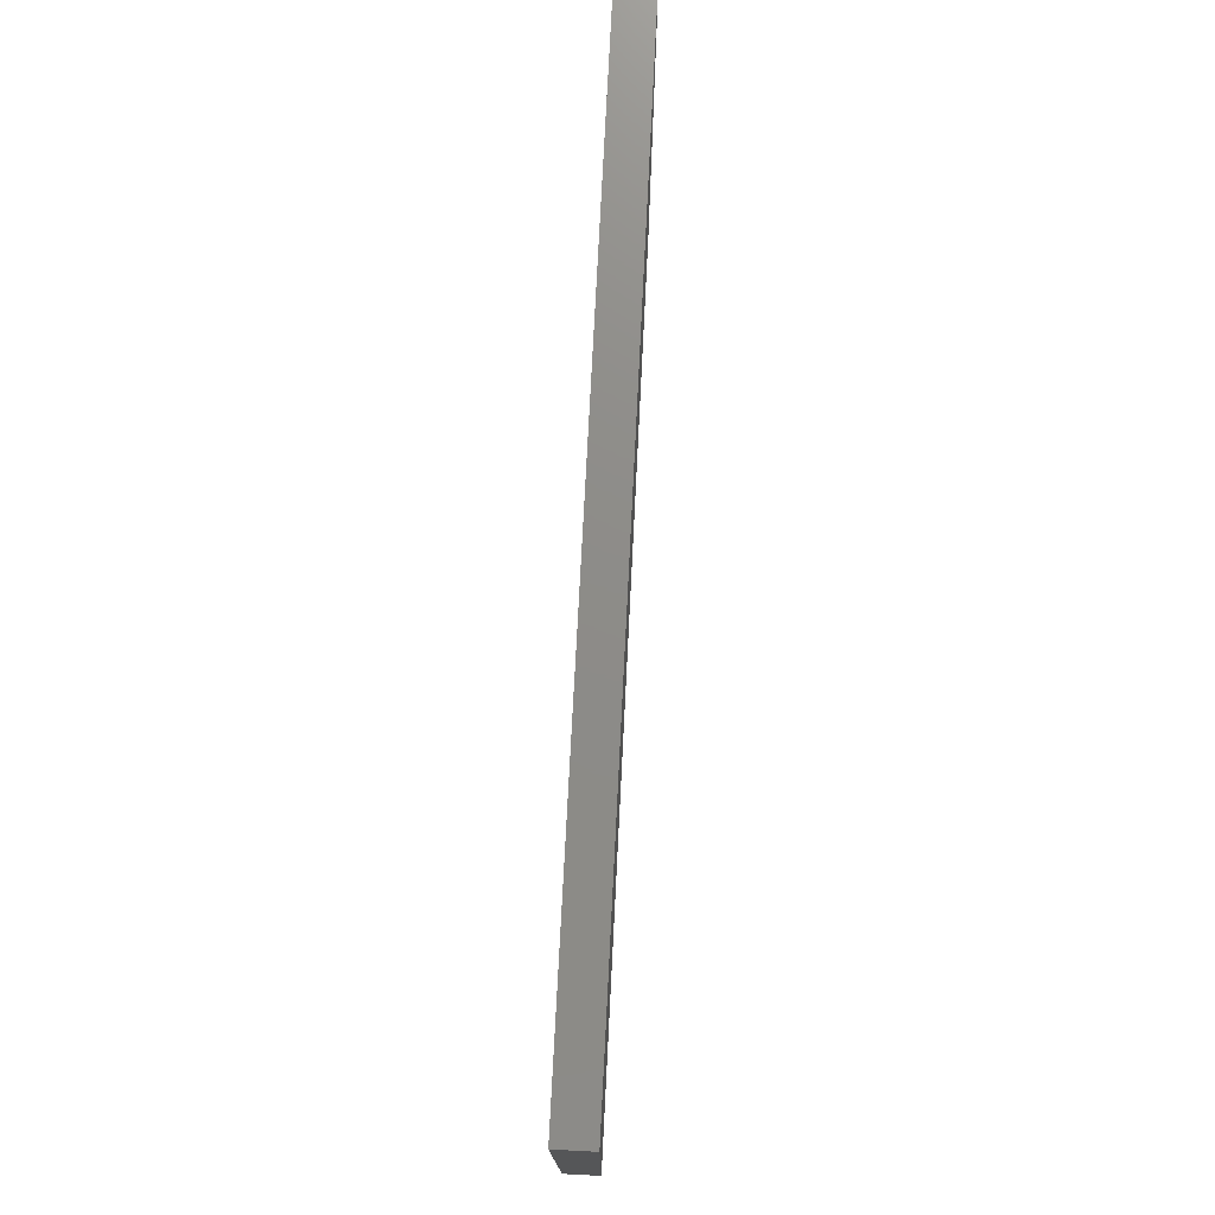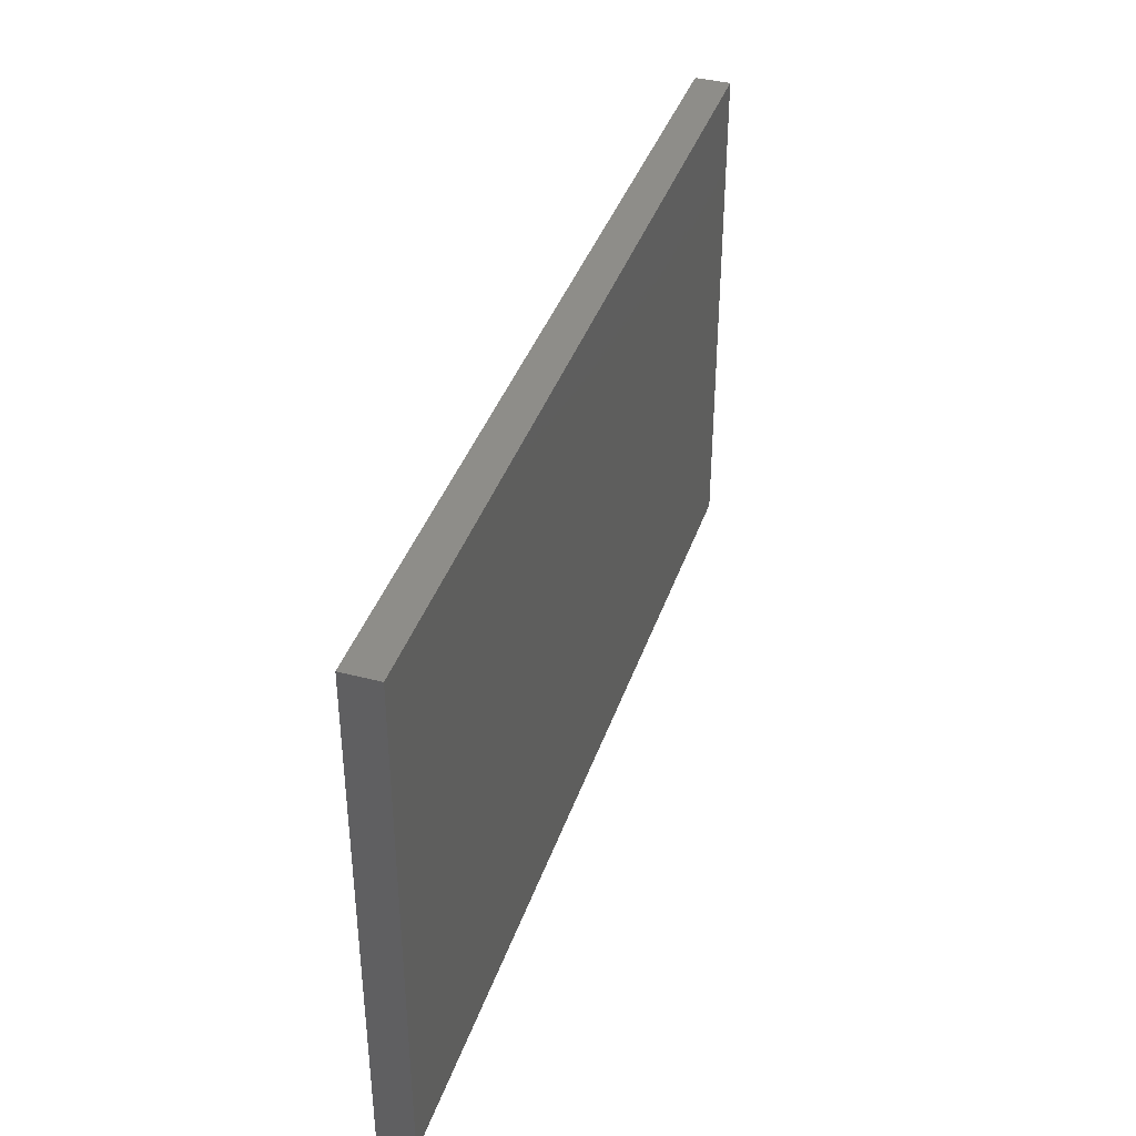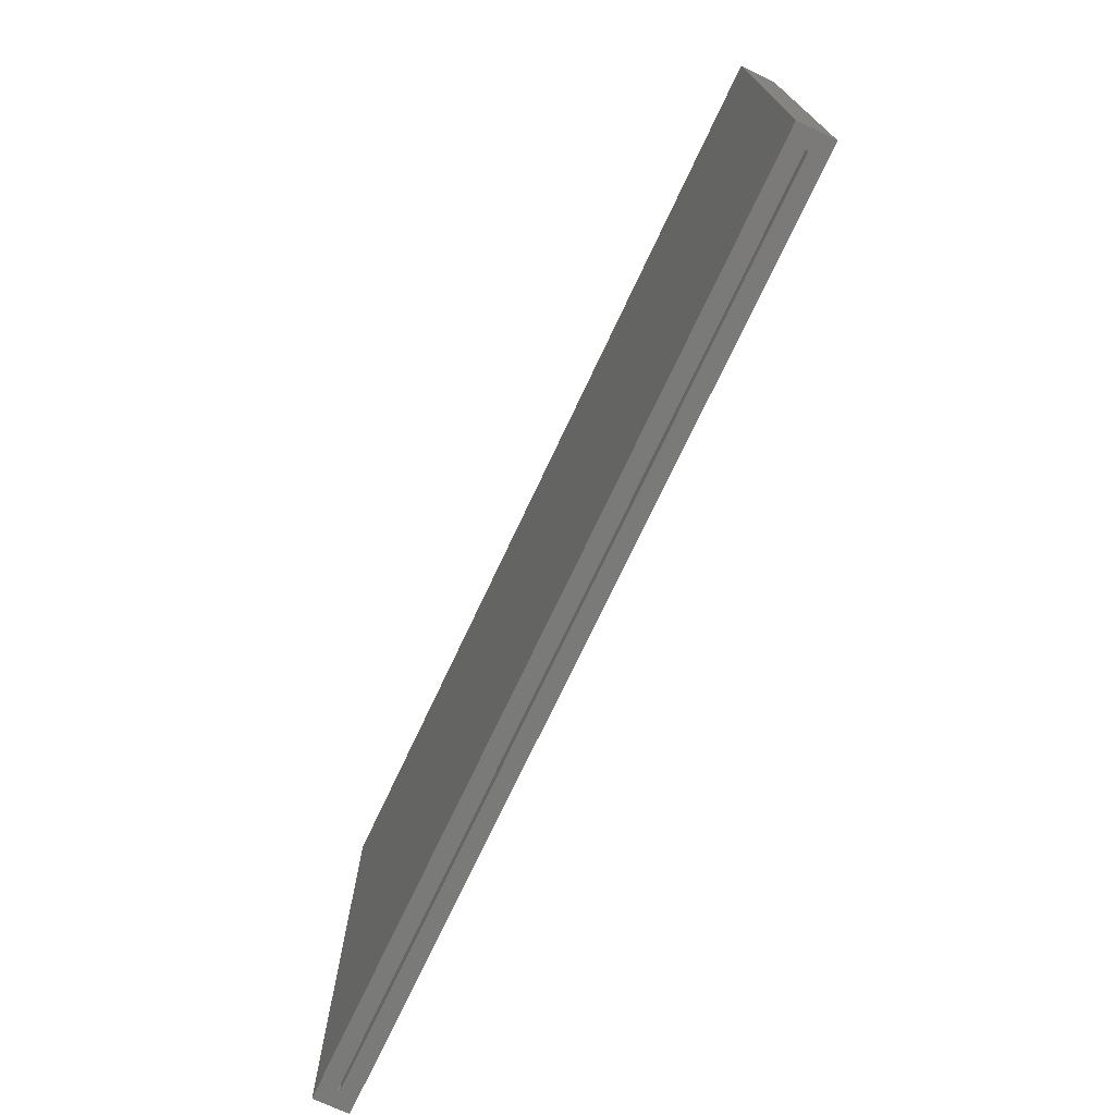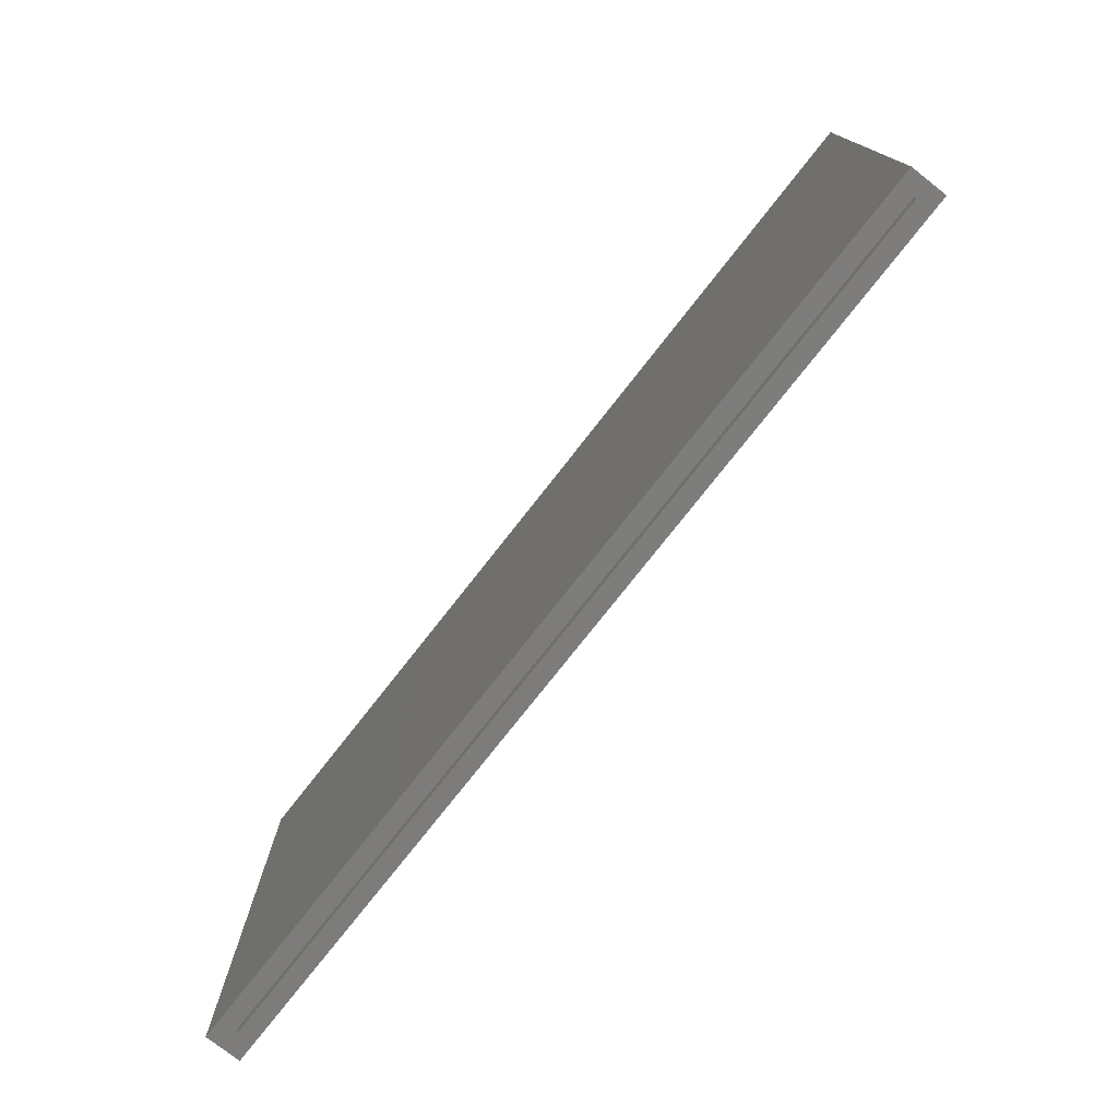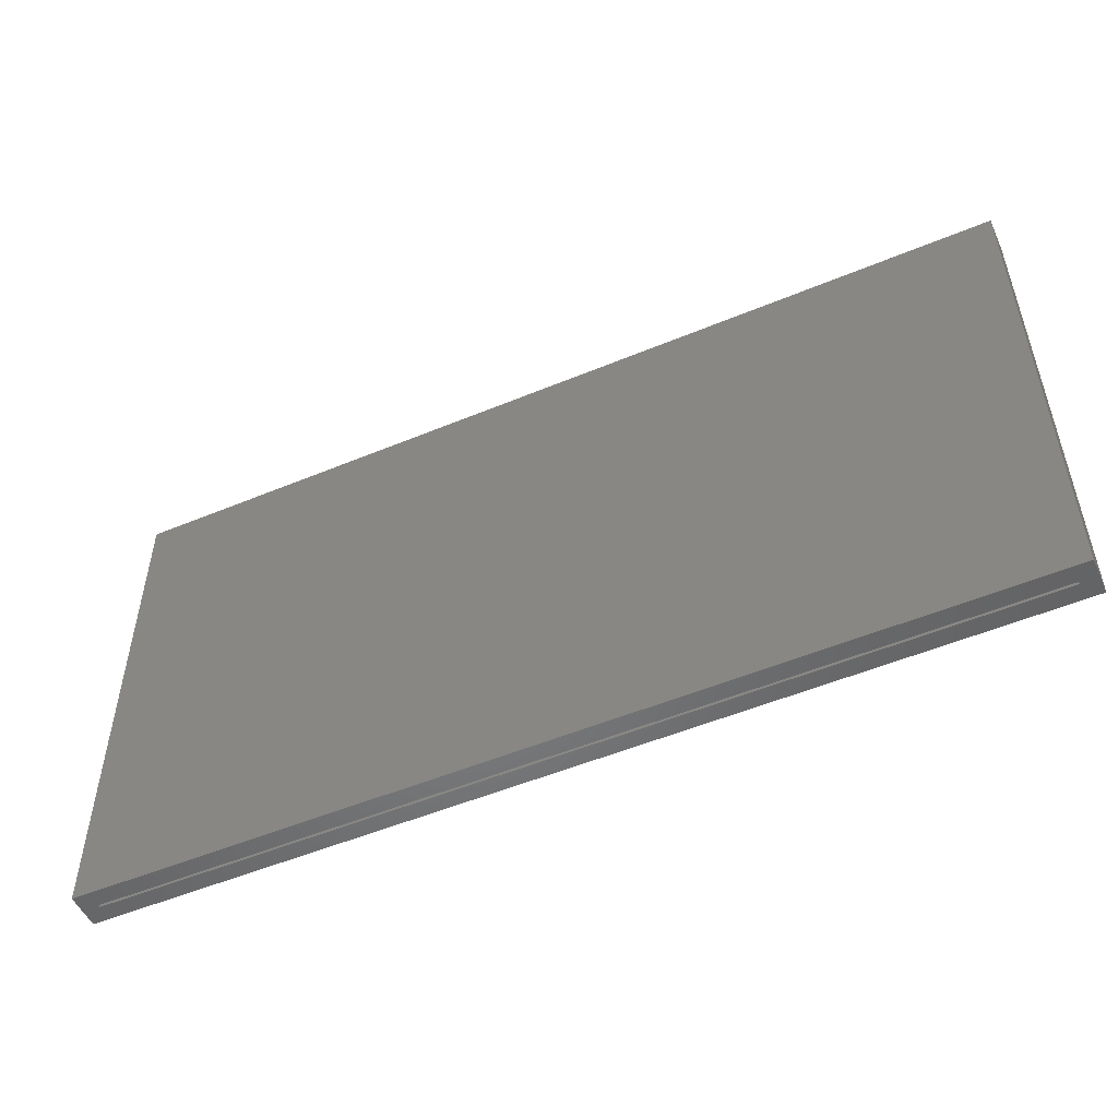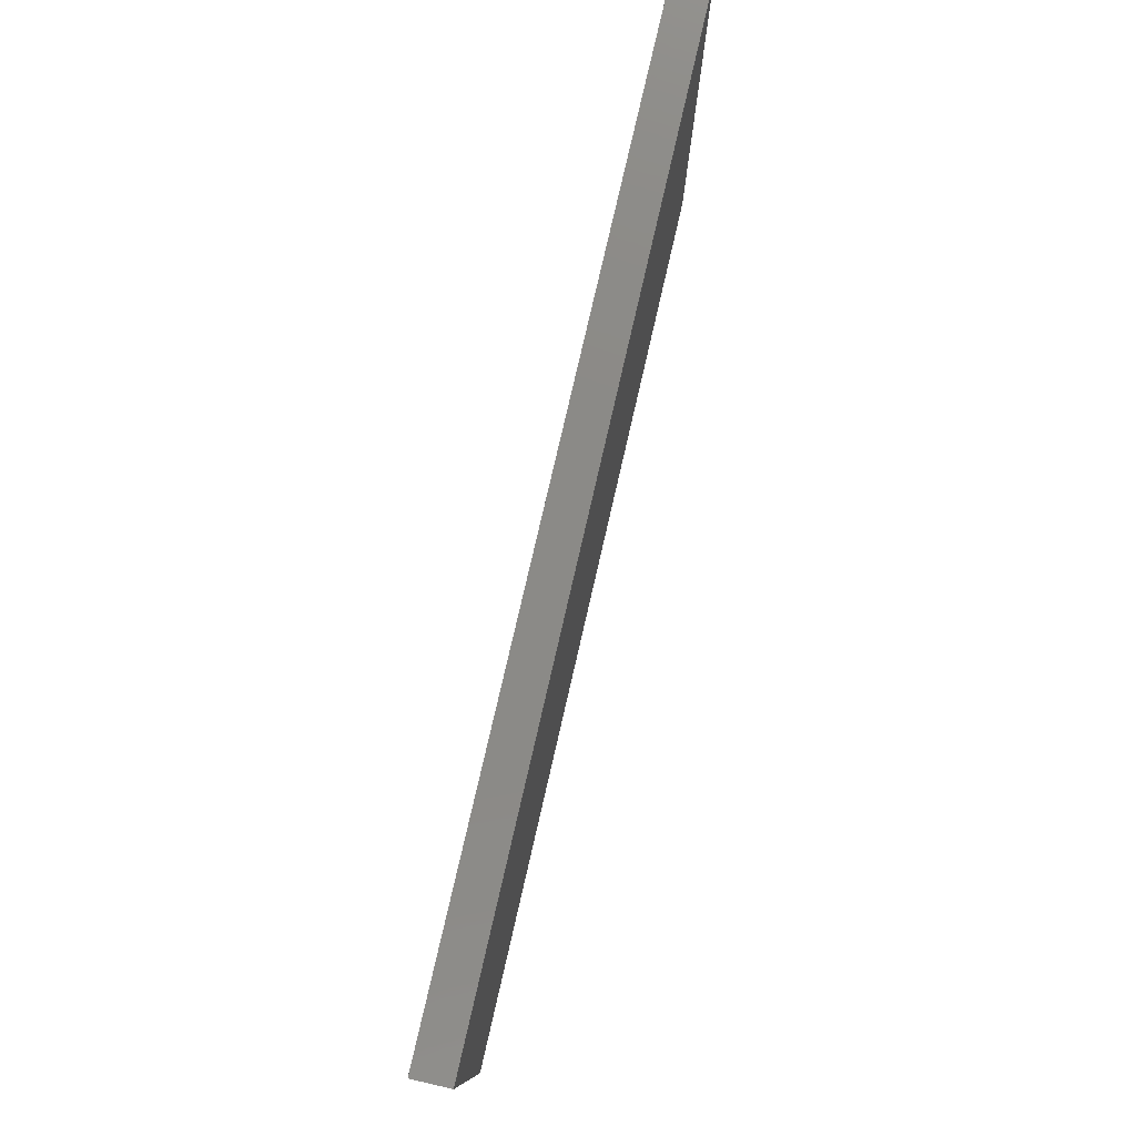
<metadata>
{"format":"stl","ext":"stl","renderer":"f3d","projection":"perspective","resolution":1024,"background":"white","views":[{"elev":75.0,"azim":92.9,"up":"+Z"},{"elev":39.2,"azim":108.0,"up":"+Z"},{"elev":-73.1,"azim":64.8,"up":"+Z"},{"elev":-76.3,"azim":51.9,"up":"+Z"},{"elev":-51.7,"azim":-155.7,"up":"+Z"},{"elev":78.7,"azim":-77.0,"up":"+Z"}]}
</metadata>
<code>
# stl→obj: 16 verts, 28 faces
v -0.1094 0.01793 0
v 0.7578 0.01793 0
v 0.7422 0.002303 0
v -0.09375 0.002303 0
v -0.09375 0 0
v -0.1094 -0.01562 0
v 0.7578 -0.01562 0
v 0.7422 0 0
v -0.09375 0 0.4766
v 0.7422 0 0.4766
v 0.7422 0.002303 0.4766
v -0.09375 0.002303 0.4766
v -0.1094 -0.01562 0.4922
v 0.7578 -0.01562 0.4922
v 0.7578 0.01793 0.4922
v -0.1094 0.01793 0.4922
f 1 2 3
f 1 3 4
f 1 4 5
f 1 5 6
f 7 6 5
f 7 5 8
f 7 8 3
f 7 3 2
f 9 10 5
f 5 10 8
f 8 10 3
f 3 10 11
f 11 12 3
f 3 12 4
f 4 12 5
f 5 12 9
f 13 6 14
f 14 6 7
f 7 2 14
f 14 2 15
f 15 2 16
f 16 2 1
f 1 6 16
f 16 6 13
f 16 13 15
f 15 13 14
f 12 11 9
f 9 11 10

</code>
